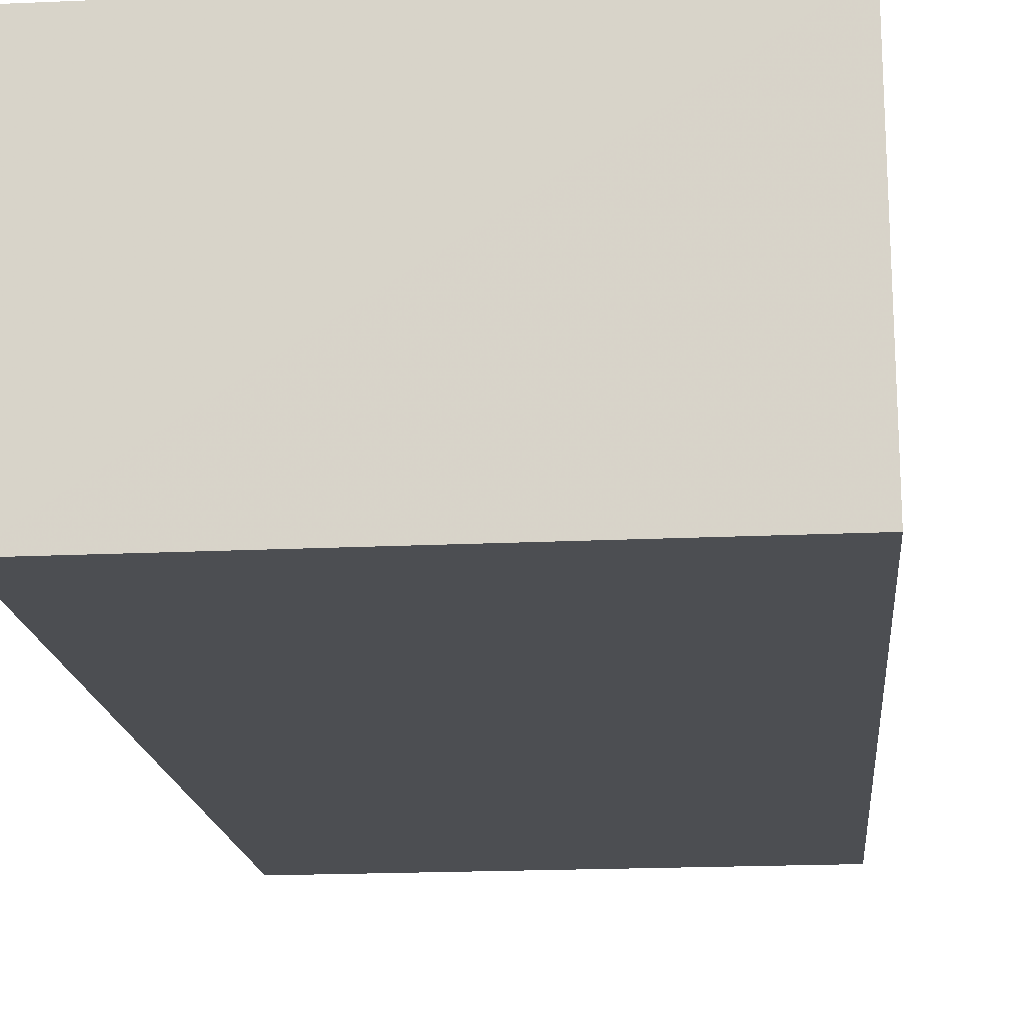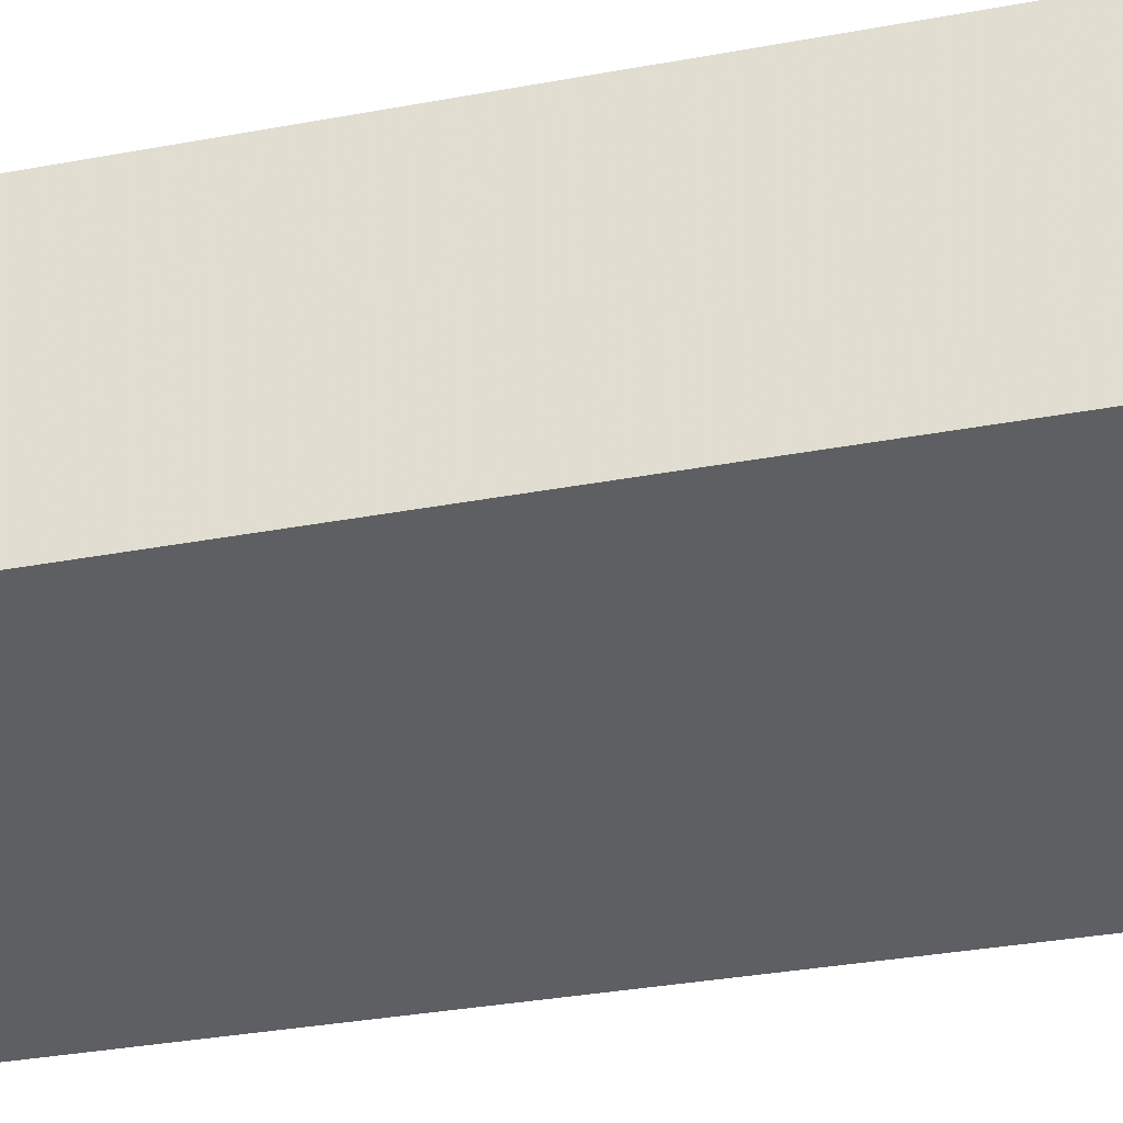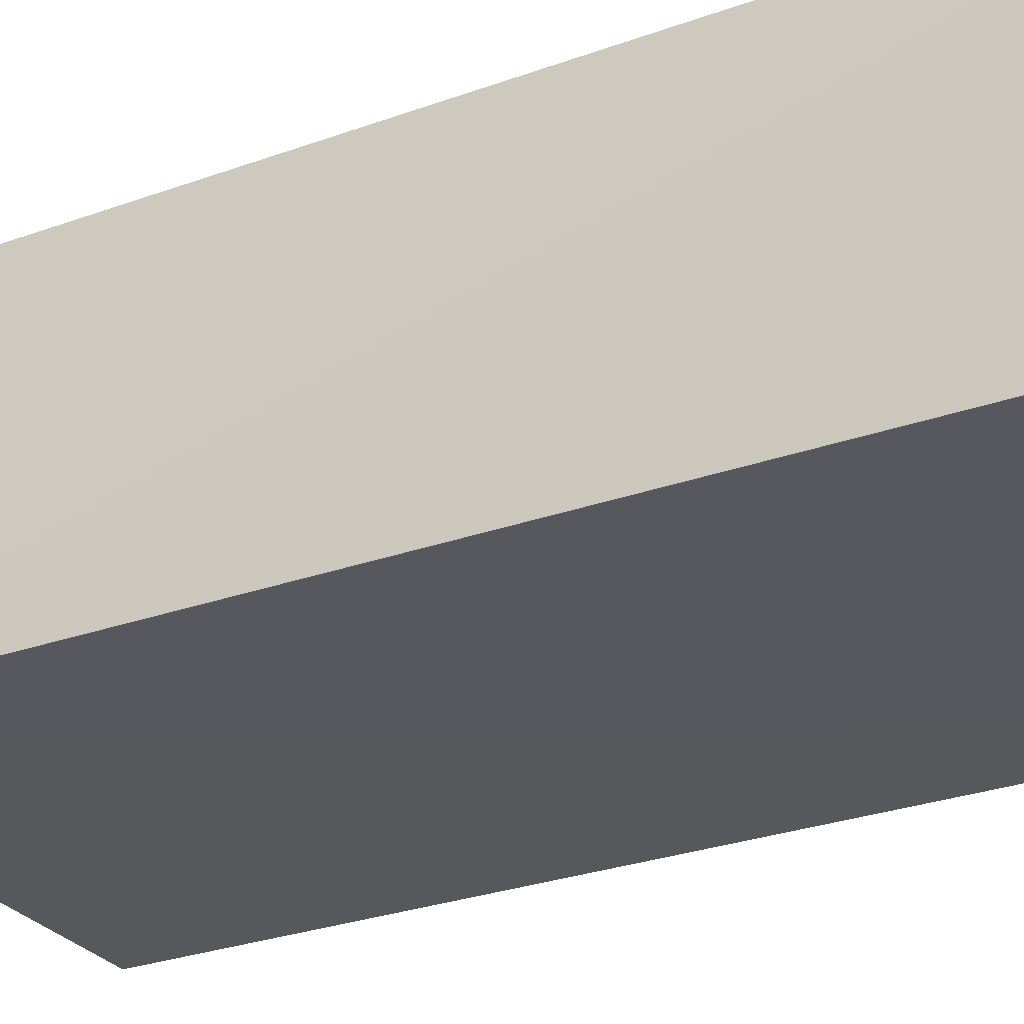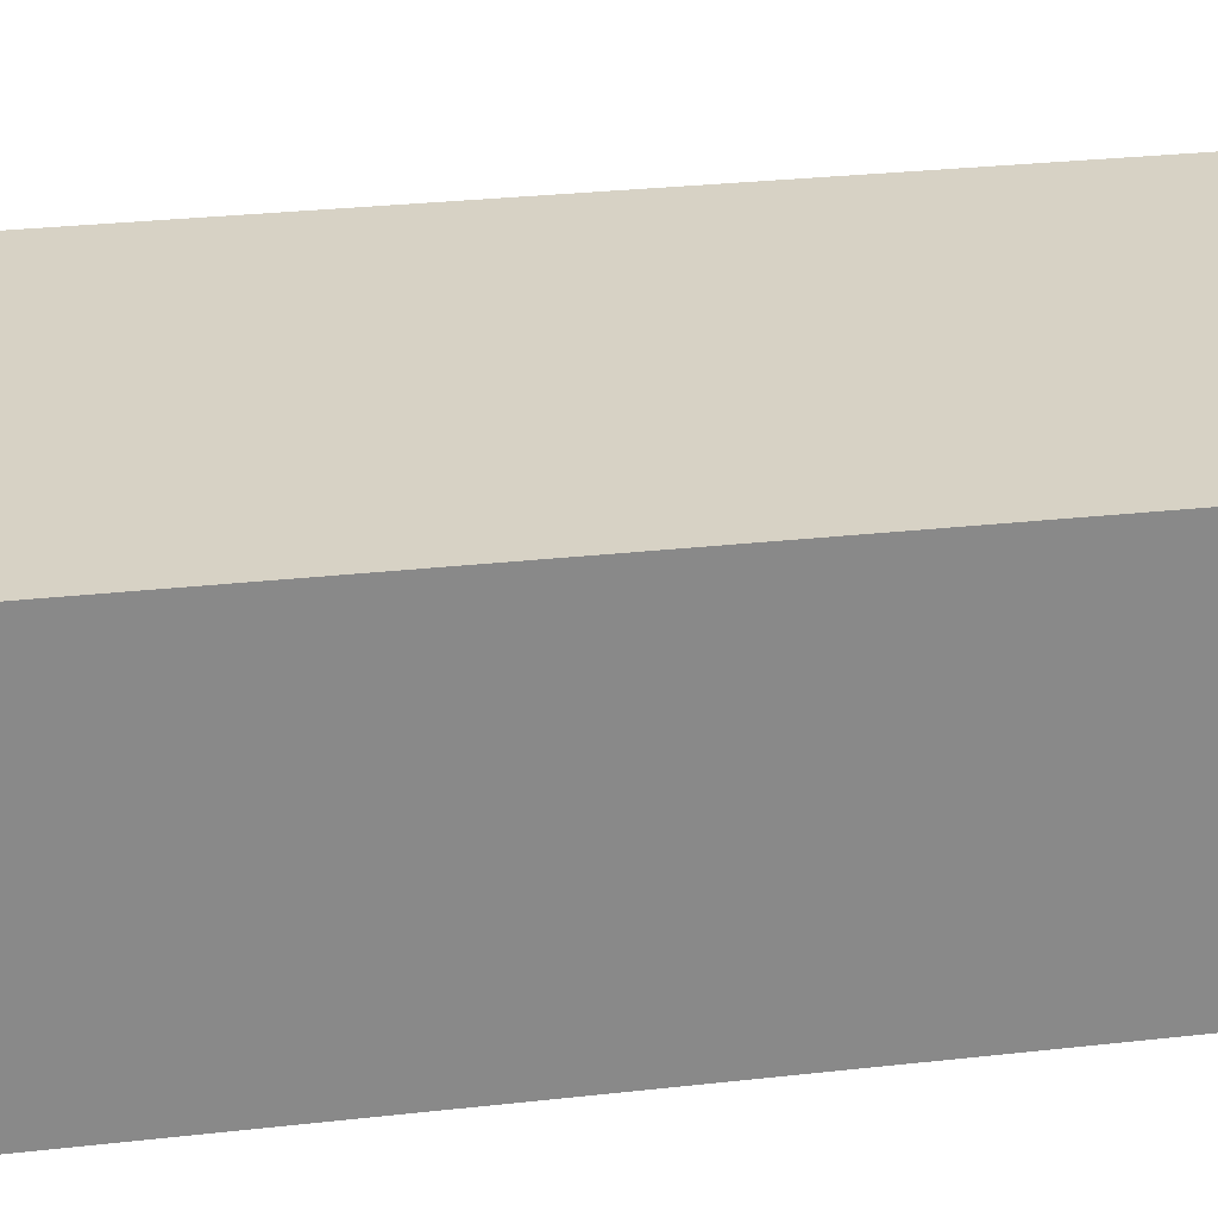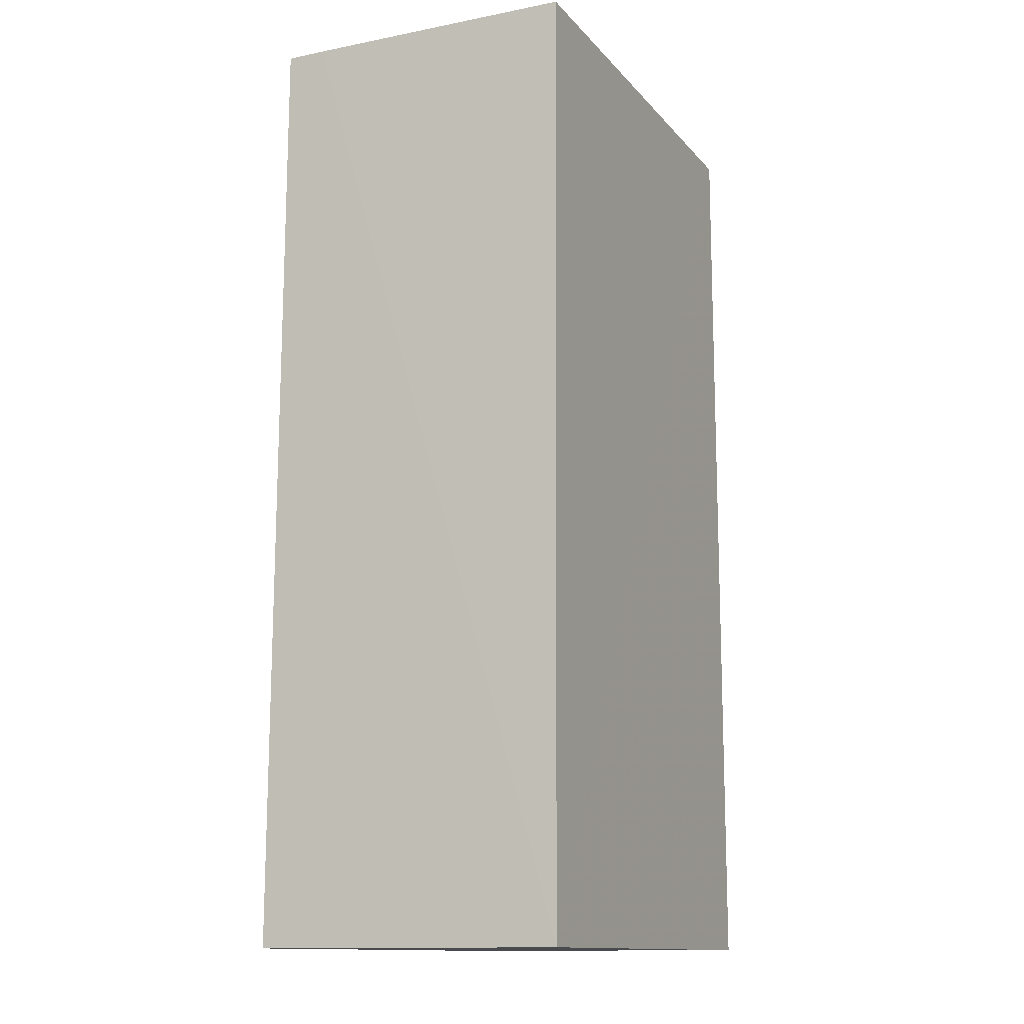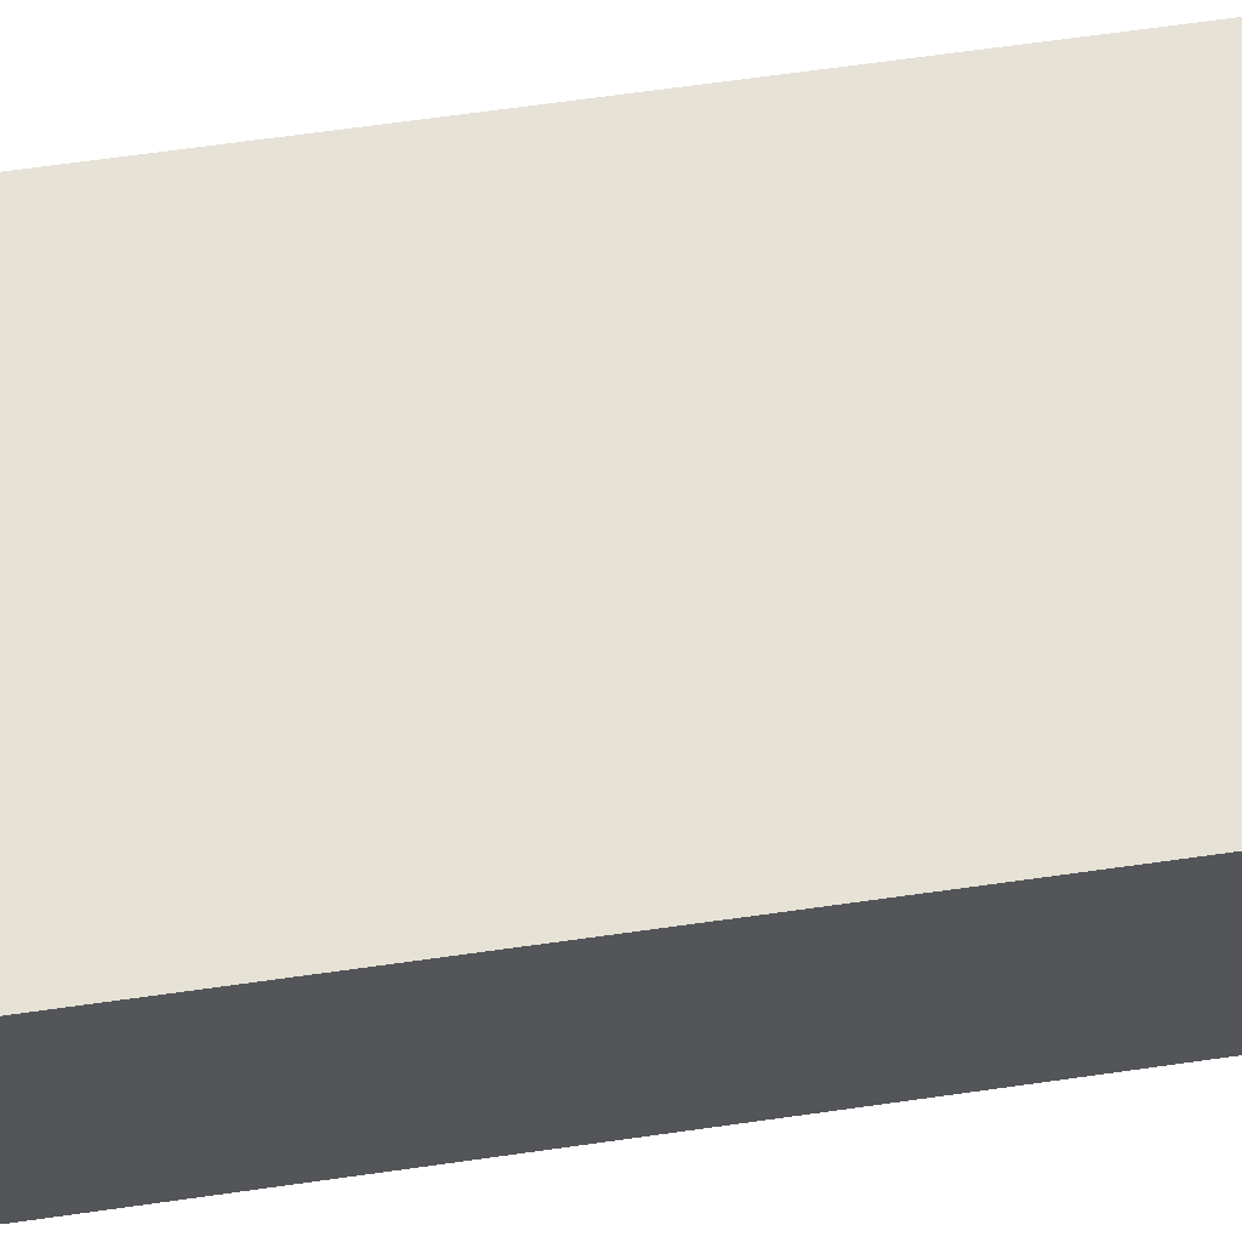
<metadata>
{"format":"obj","ext":"obj","renderer":"f3d","projection":"perspective","resolution":1024,"background":"white","views":[{"elev":-16.5,"azim":-174.6,"up":"+Y"},{"elev":-39.8,"azim":102.6,"up":"+Y"},{"elev":-28.7,"azim":-61.3,"up":"+Y"},{"elev":27.3,"azim":80.1,"up":"+Y"},{"elev":-13.1,"azim":-65.3,"up":"+Z"},{"elev":64.0,"azim":81.9,"up":"+Y"}]}
</metadata>
<code>
v -0.02064 0.01475 0.08985
v -0.02064 0.00051 0.08985
v -0.02064 0.00051 0.04714
v -0.04255 0.0147 0.04713
v -0.04228 0.01295 0.08984
v -0.02064 0.01475 0.04714
v -0.04226 0.01473 0.08984
v -0.04265 0.0005516 0.04714
v -0.04218 0.0005547 0.08981
f 1 2 3
f 5 2 1
f 6 1 3
f 6 3 4
f 7 5 1
f 7 4 5
f 7 6 4
f 7 1 6
f 8 3 2
f 8 5 4
f 8 4 3
f 9 8 2
f 9 2 5
f 9 5 8

</code>
